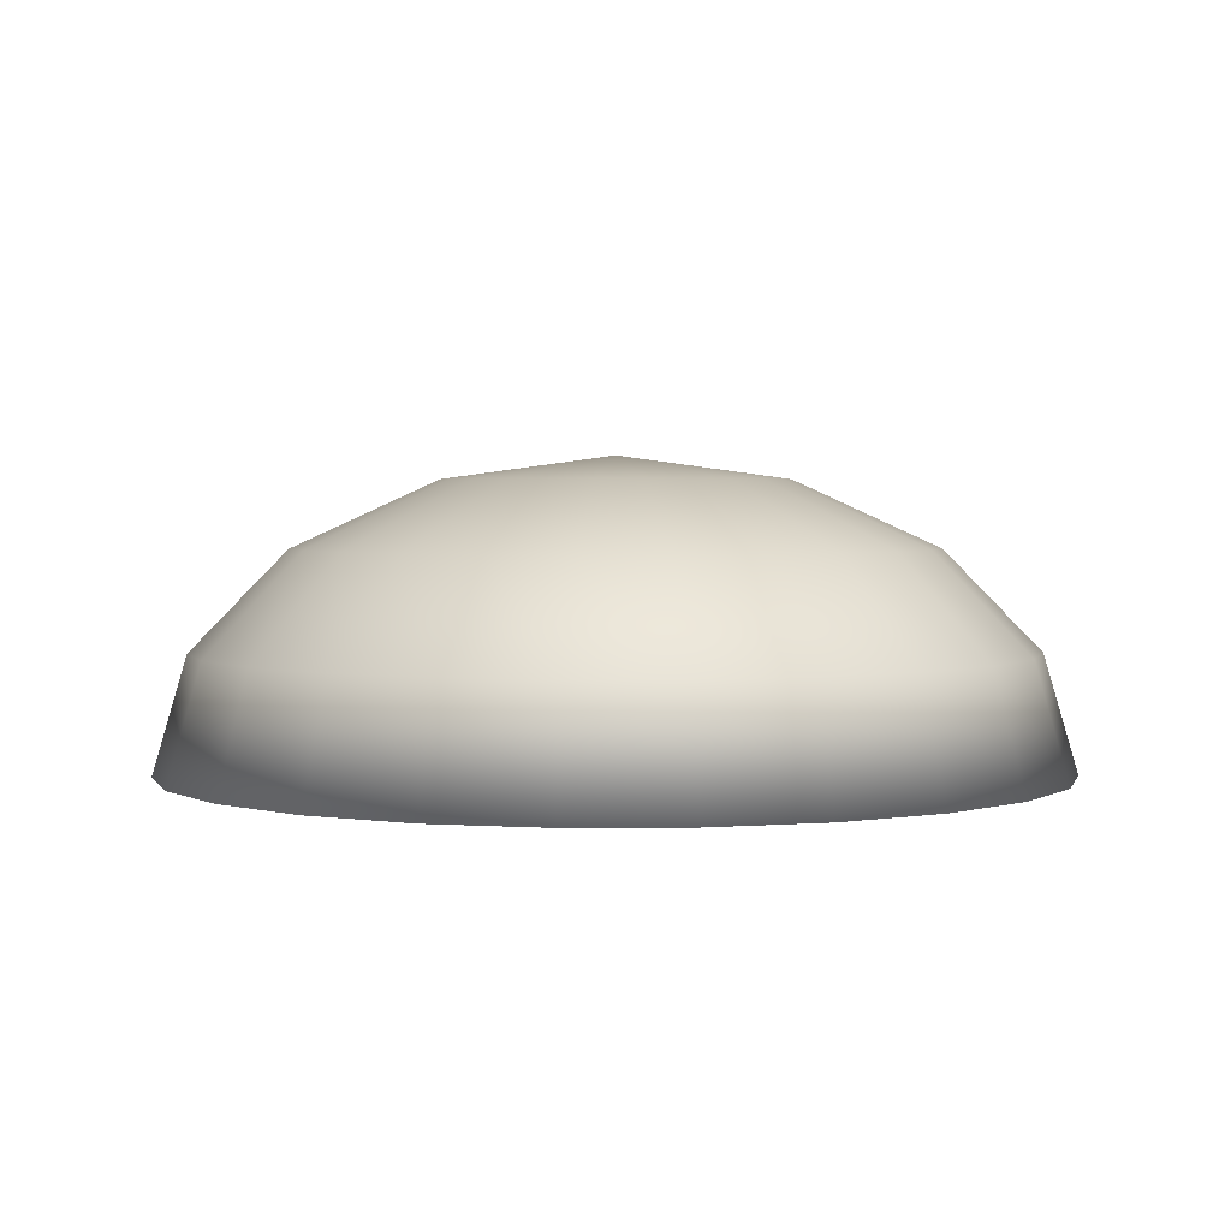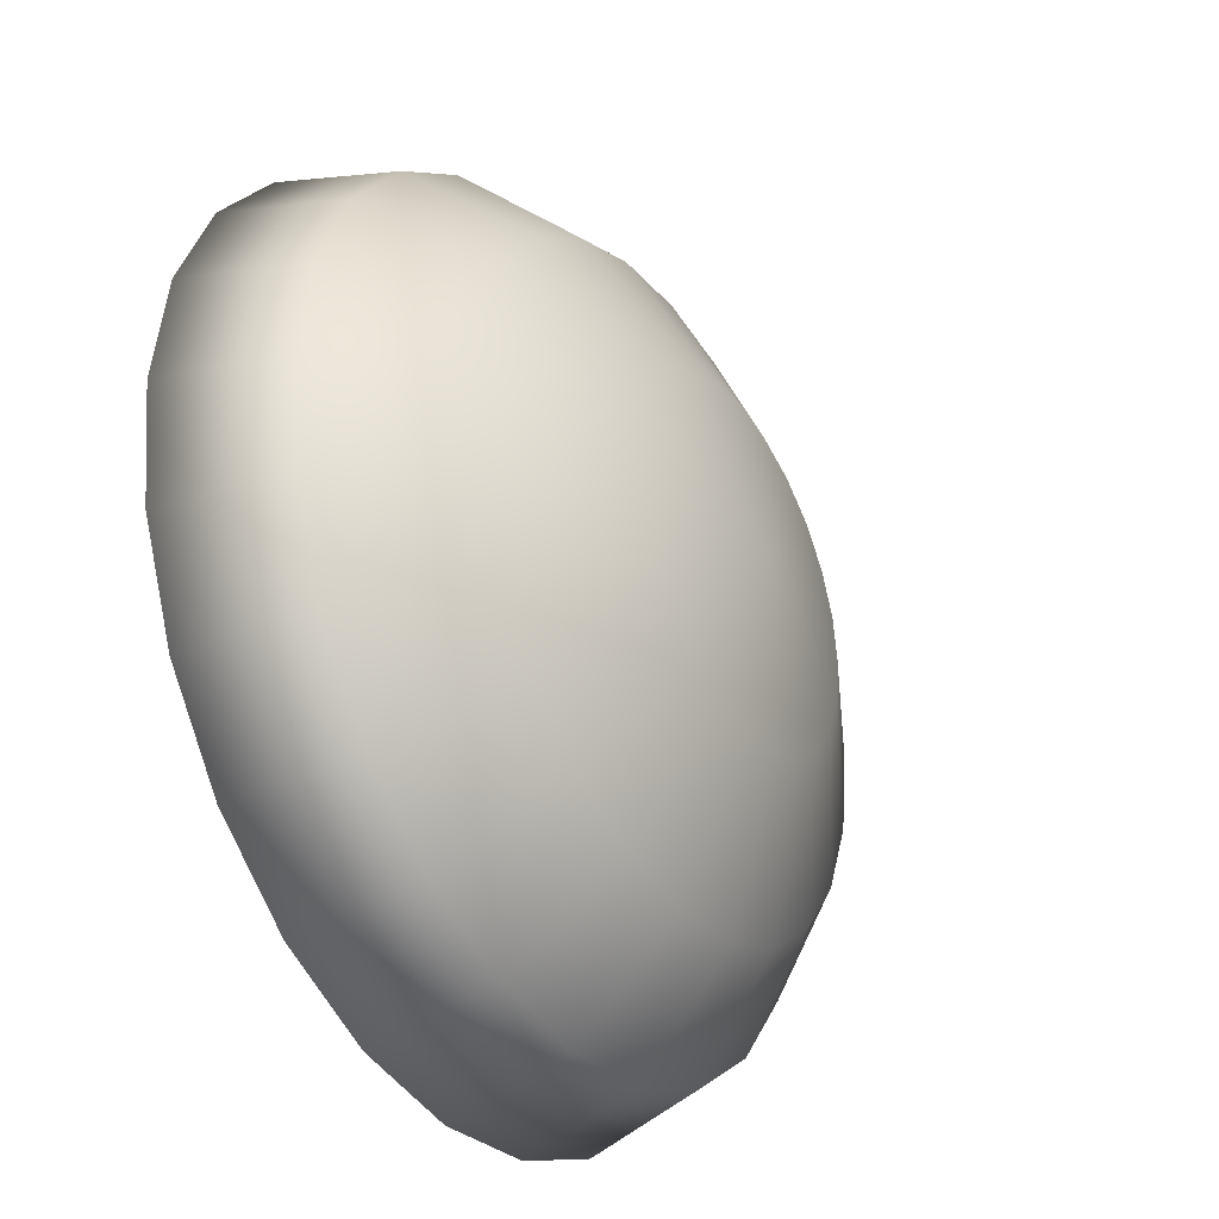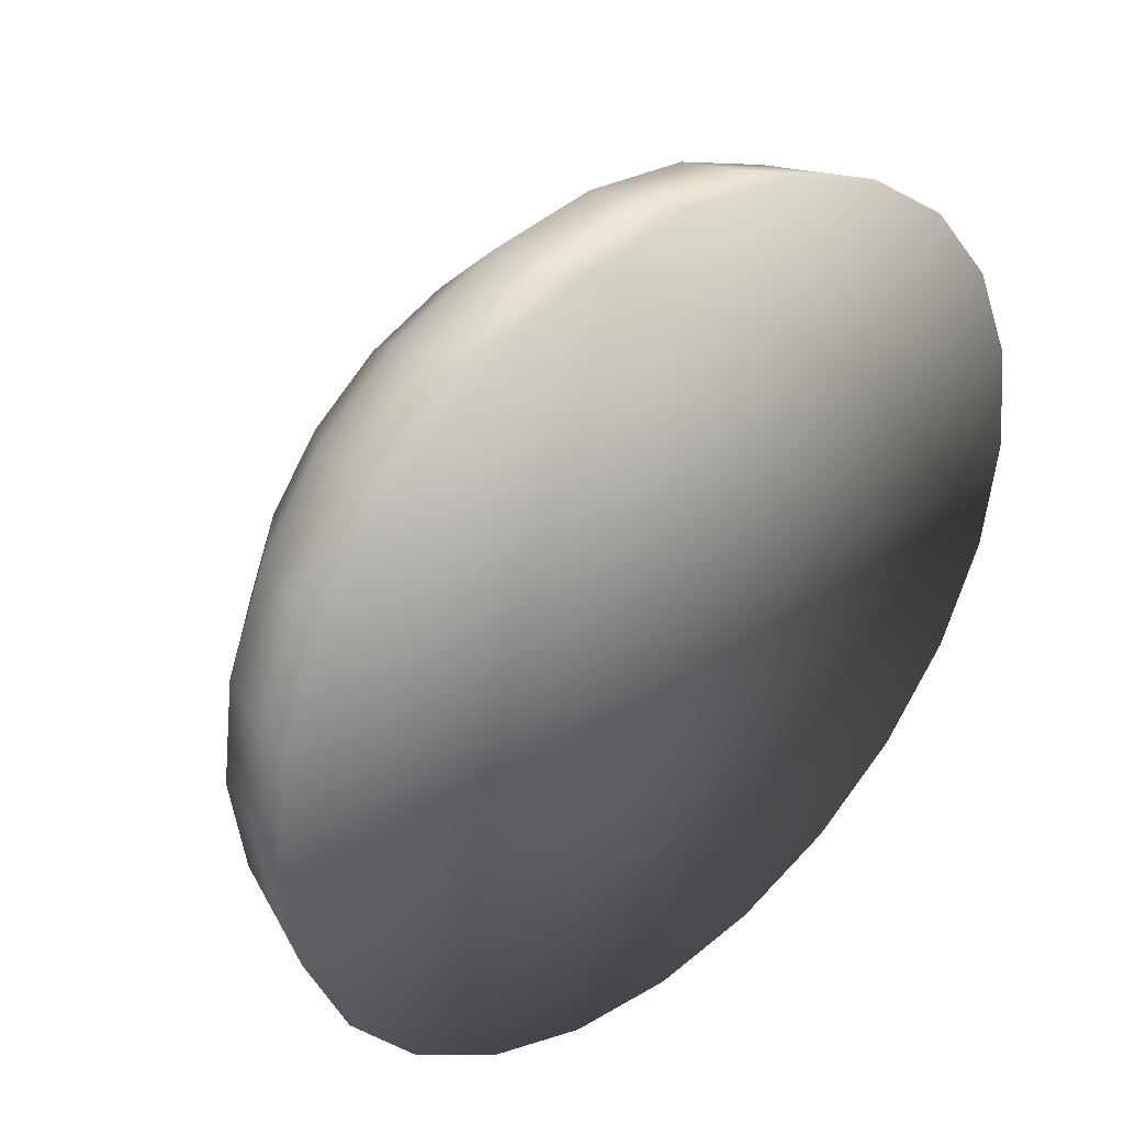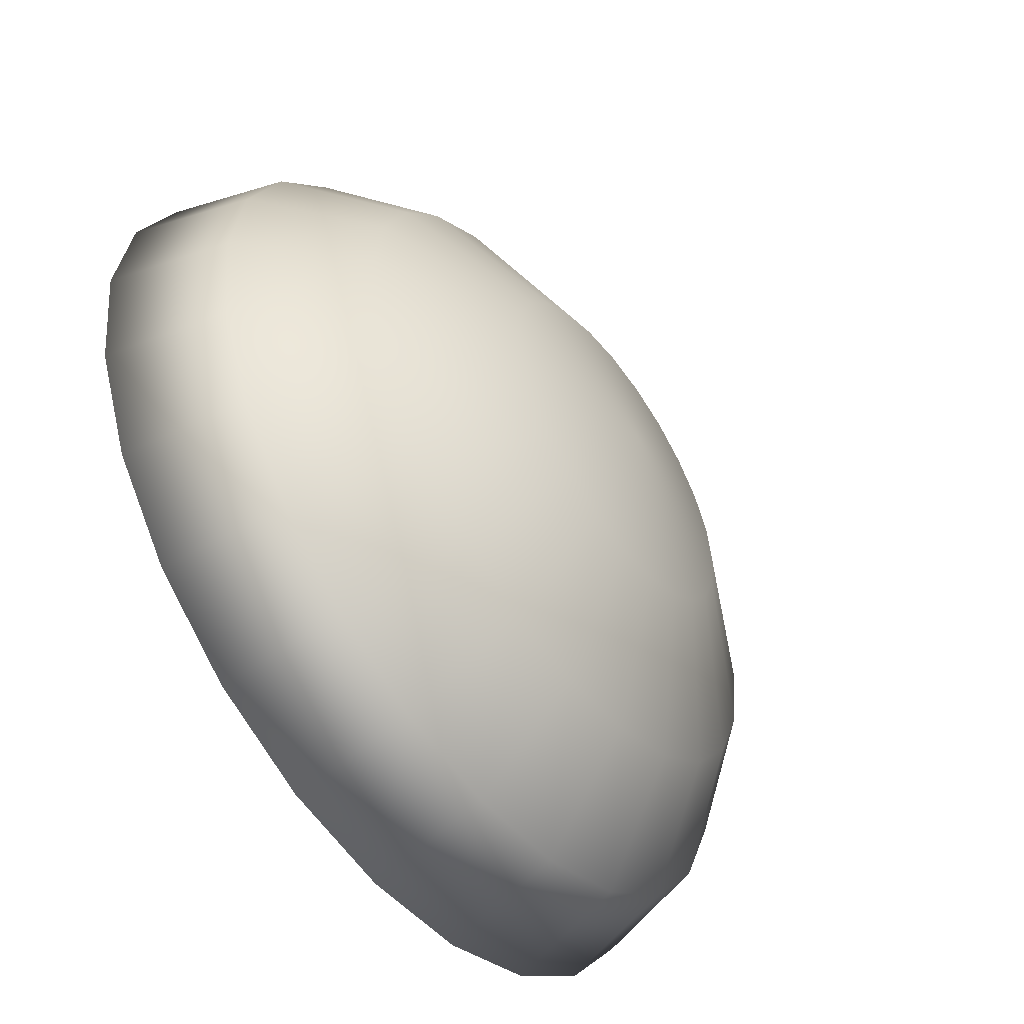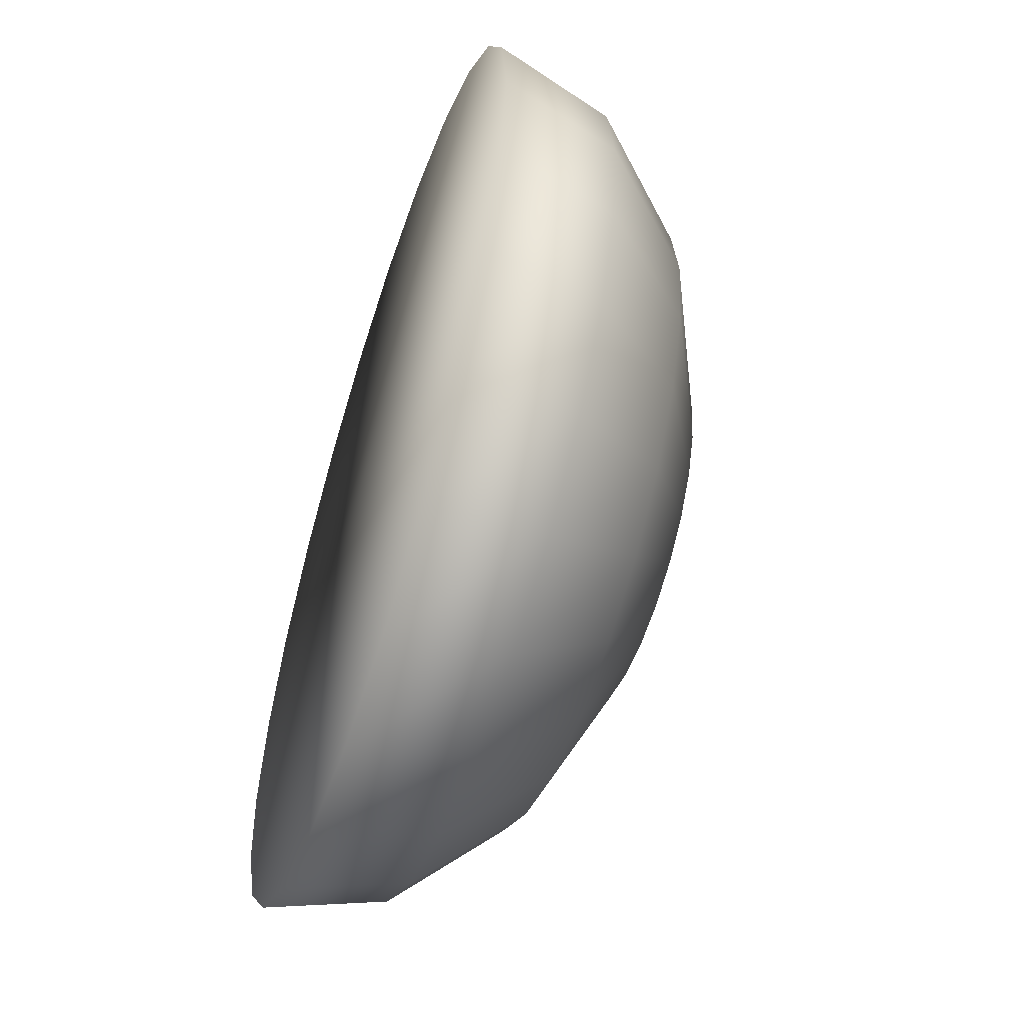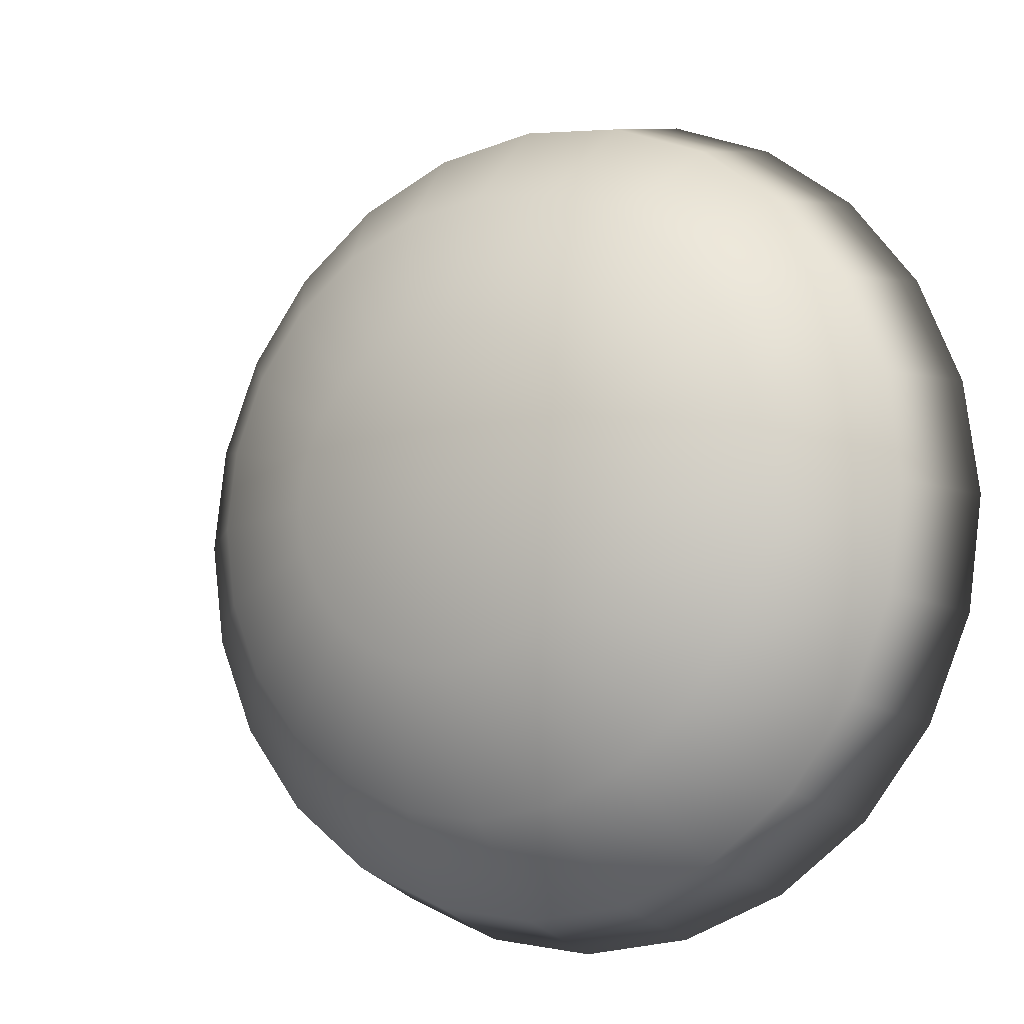
<metadata>
{"format":"obj","ext":"obj","renderer":"f3d","projection":"perspective","resolution":1024,"background":"white","views":[{"elev":2.6,"azim":-143.8,"up":"+Y"},{"elev":-35.3,"azim":120.6,"up":"+Z"},{"elev":38.3,"azim":-42.1,"up":"+Z"},{"elev":-54.2,"azim":125.9,"up":"+Z"},{"elev":-57.1,"azim":71.9,"up":"+Z"},{"elev":-9.6,"azim":-148.4,"up":"+Z"}]}
</metadata>
<code>
o sphere2
v 2.78 4.551 5.514e-17
v 2.685 4.551 0.7195
v 2.407 4.551 1.39
v 1.966 4.551 1.966
v 1.39 4.551 2.407
v 0.7195 4.551 2.685
v 6.989e-16 4.551 2.78
v -0.7195 4.551 2.685
v -1.39 4.551 2.407
v -1.966 4.551 1.966
v -2.407 4.551 1.39
v -2.685 4.551 0.7195
v -2.78 4.551 3.956e-16
v -2.685 4.551 -0.7195
v -2.407 4.551 -1.39
v -1.966 4.551 -1.966
v -1.39 4.551 -2.407
v -0.7195 4.551 -2.685
v 1.804e-17 4.551 -2.78
v 0.7195 4.551 -2.685
v 1.39 4.551 -2.407
v 1.966 4.551 -1.966
v 2.407 4.551 -1.39
v 2.685 4.551 -0.7195
v 5.136 3.468 5.514e-17
v 4.961 3.468 1.329
v 4.448 3.468 2.568
v 3.632 3.468 3.632
v 2.568 3.468 4.448
v 1.329 3.468 4.961
v 8.432e-16 3.468 5.136
v -1.329 3.468 4.961
v -2.568 3.468 4.448
v -3.632 3.468 3.632
v -4.448 3.468 2.568
v -4.961 3.468 1.329
v -5.136 3.468 6.842e-16
v -4.961 3.468 -1.329
v -4.448 3.468 -2.568
v -3.632 3.468 -3.632
v -2.568 3.468 -4.448
v -1.329 3.468 -4.961
v -4.149e-16 3.468 -5.136
v 1.329 3.468 -4.961
v 2.568 3.468 -4.448
v 3.632 3.468 -3.632
v 4.448 3.468 -2.568
v 4.961 3.468 -1.329
v 6.711 1.846 5.514e-17
v 6.482 1.846 1.737
v 5.812 1.846 3.356
v 4.745 1.846 4.745
v 3.356 1.846 5.812
v 1.737 1.846 6.482
v 9.396e-16 1.846 6.711
v -1.737 1.846 6.482
v -3.356 1.846 5.812
v -4.745 1.846 4.745
v -5.812 1.846 3.356
v -6.482 1.846 1.737
v -6.711 1.846 8.77e-16
v -6.482 1.846 -1.737
v -5.812 1.846 -3.356
v -4.745 1.846 -4.745
v -3.356 1.846 -5.812
v -1.737 1.846 -6.482
v -7.041e-16 1.846 -6.711
v 1.737 1.846 -6.482
v 3.356 1.846 -5.812
v 4.745 1.846 -4.745
v 5.812 1.846 -3.356
v 6.482 1.846 -1.737
v 7.264 -0.06611 5.514e-17
v 7.016 -0.06611 1.88
v 6.291 -0.06611 3.632
v 5.136 -0.06611 5.136
v 3.632 -0.06611 6.291
v 1.88 -0.06611 7.016
v 9.735e-16 -0.06611 7.264
v -1.88 -0.06611 7.016
v -3.632 -0.06611 6.291
v -5.136 -0.06611 5.136
v -6.291 -0.06611 3.632
v -7.016 -0.06611 1.88
v -7.264 -0.06611 9.447e-16
v -7.016 -0.06611 -1.88
v -6.291 -0.06611 -3.632
v -5.136 -0.06611 -5.136
v -3.632 -0.06611 -6.291
v -1.88 -0.06611 -7.016
v -8.057e-16 -0.06611 -7.264
v 1.88 -0.06611 -7.016
v 3.632 -0.06611 -6.291
v 5.136 -0.06611 -5.136
v 6.291 -0.06611 -3.632
v 7.016 -0.06611 -1.88
v 5.287e-16 4.932 5.514e-17
v -6.81e-16 -0.1412 -1.633e-16
g sphere2_default
f 1 25 48 24
f 1 97 2
f 2 26 25 1
f 2 97 3
f 3 27 26 2
f 3 97 4
f 4 28 27 3
f 4 97 5
f 5 29 28 4
f 5 97 6
f 6 30 29 5
f 6 97 7
f 7 31 30 6
f 7 97 8
f 8 32 31 7
f 8 97 9
f 9 33 32 8
f 9 97 10
f 10 34 33 9
f 10 97 11
f 11 35 34 10
f 11 97 12
f 12 36 35 11
f 12 97 13
f 13 37 36 12
f 13 97 14
f 14 38 37 13
f 14 97 15
f 15 39 38 14
f 15 97 16
f 16 40 39 15
f 16 97 17
f 17 41 40 16
f 17 97 18
f 18 42 41 17
f 18 97 19
f 19 43 42 18
f 19 97 20
f 20 44 43 19
f 20 97 21
f 21 45 44 20
f 21 97 22
f 22 46 45 21
f 22 97 23
f 23 47 46 22
f 23 97 24
f 24 48 47 23
f 24 97 1
f 25 49 72 48
f 26 50 49 25
f 27 51 50 26
f 28 52 51 27
f 29 53 52 28
f 30 54 53 29
f 31 55 54 30
f 32 56 55 31
f 33 57 56 32
f 34 58 57 33
f 35 59 58 34
f 36 60 59 35
f 37 61 60 36
f 38 62 61 37
f 39 63 62 38
f 40 64 63 39
f 41 65 64 40
f 42 66 65 41
f 43 67 66 42
f 44 68 67 43
f 45 69 68 44
f 46 70 69 45
f 47 71 70 46
f 48 72 71 47
f 49 73 96 72
f 50 74 73 49
f 51 75 74 50
f 52 76 75 51
f 53 77 76 52
f 54 78 77 53
f 55 79 78 54
f 56 80 79 55
f 57 81 80 56
f 58 82 81 57
f 59 83 82 58
f 60 84 83 59
f 61 85 84 60
f 62 86 85 61
f 63 87 86 62
f 64 88 87 63
f 65 89 88 64
f 66 90 89 65
f 67 91 90 66
f 68 92 91 67
f 69 93 92 68
f 70 94 93 69
f 71 95 94 70
f 72 96 95 71
f 73 98 96
f 74 98 73
f 75 98 74
f 76 98 75
f 77 98 76
f 78 98 77
f 79 98 78
f 80 98 79
f 81 98 80
f 82 98 81
f 83 98 82
f 84 98 83
f 85 98 84
f 86 98 85
f 87 98 86
f 88 98 87
f 89 98 88
f 90 98 89
f 91 98 90
f 92 98 91
f 93 98 92
f 94 98 93
f 95 98 94
f 96 98 95

</code>
